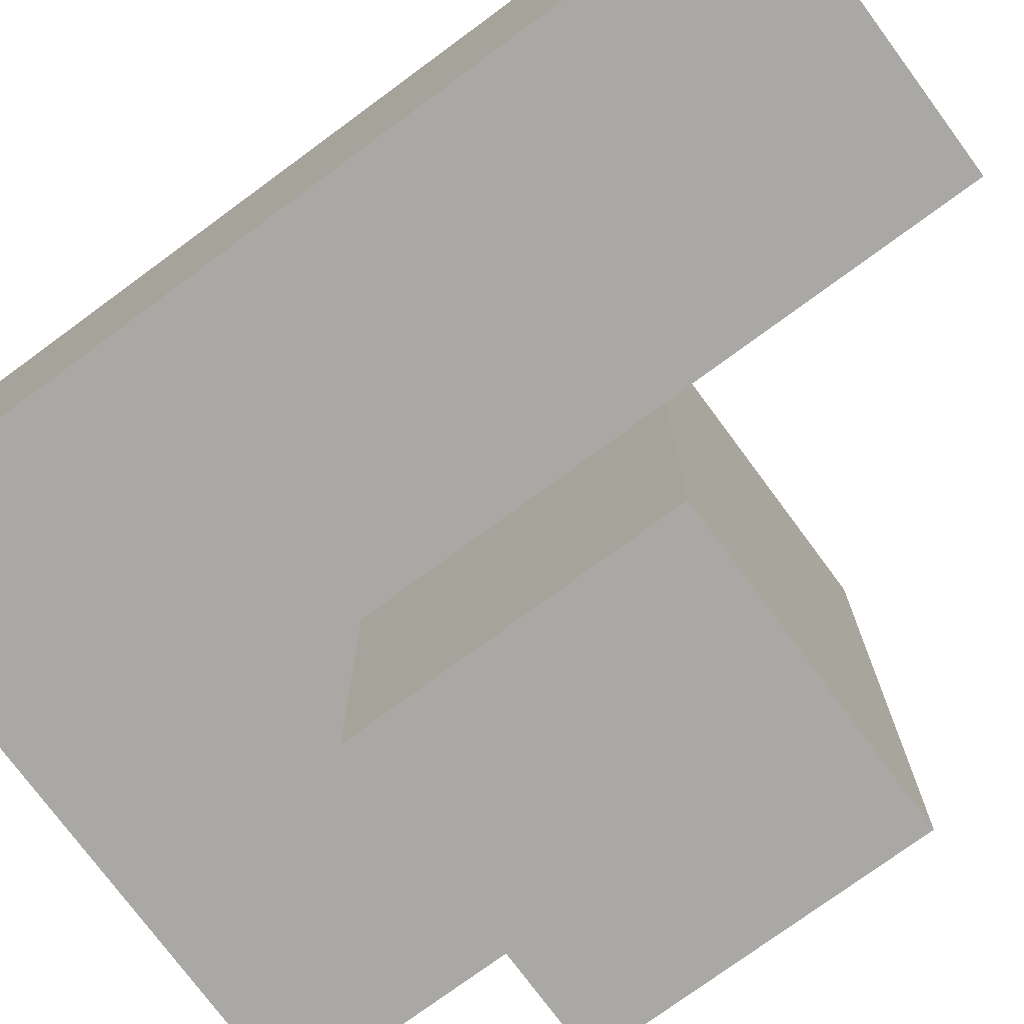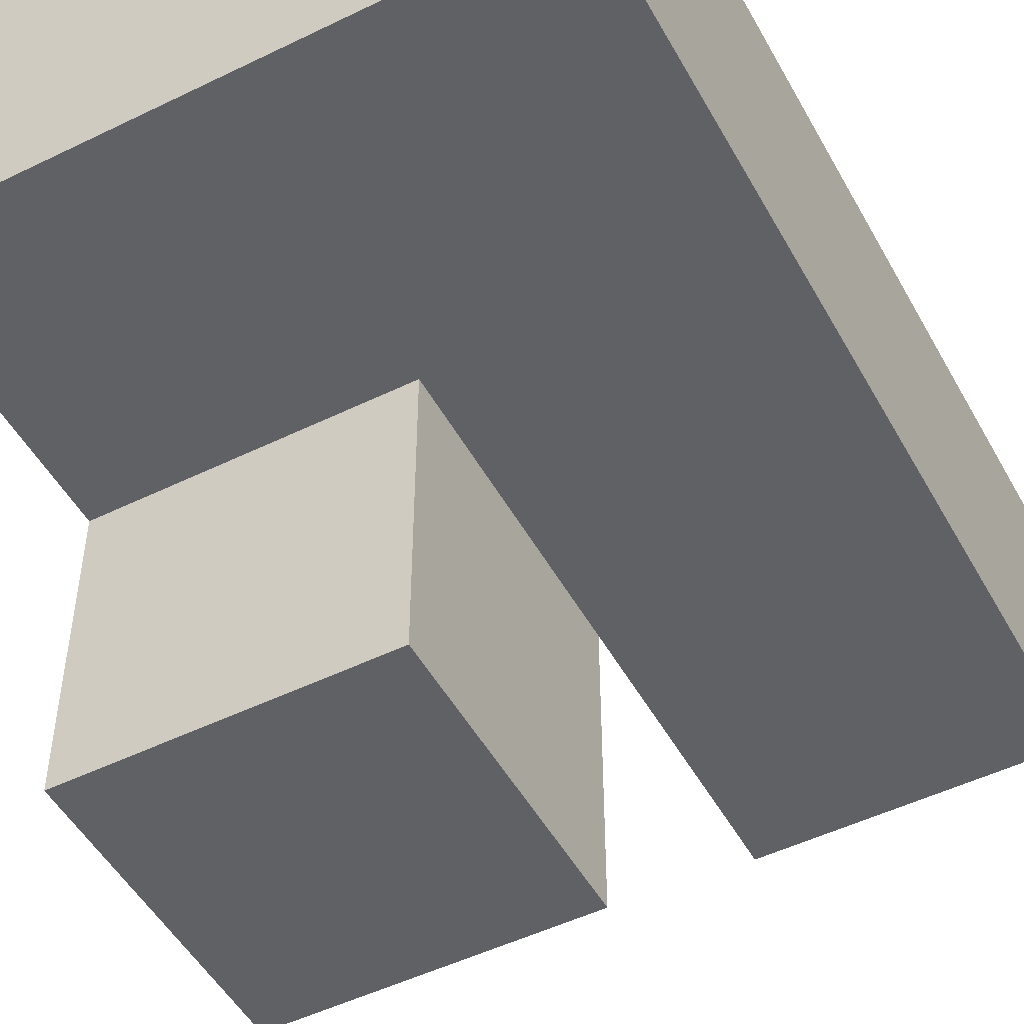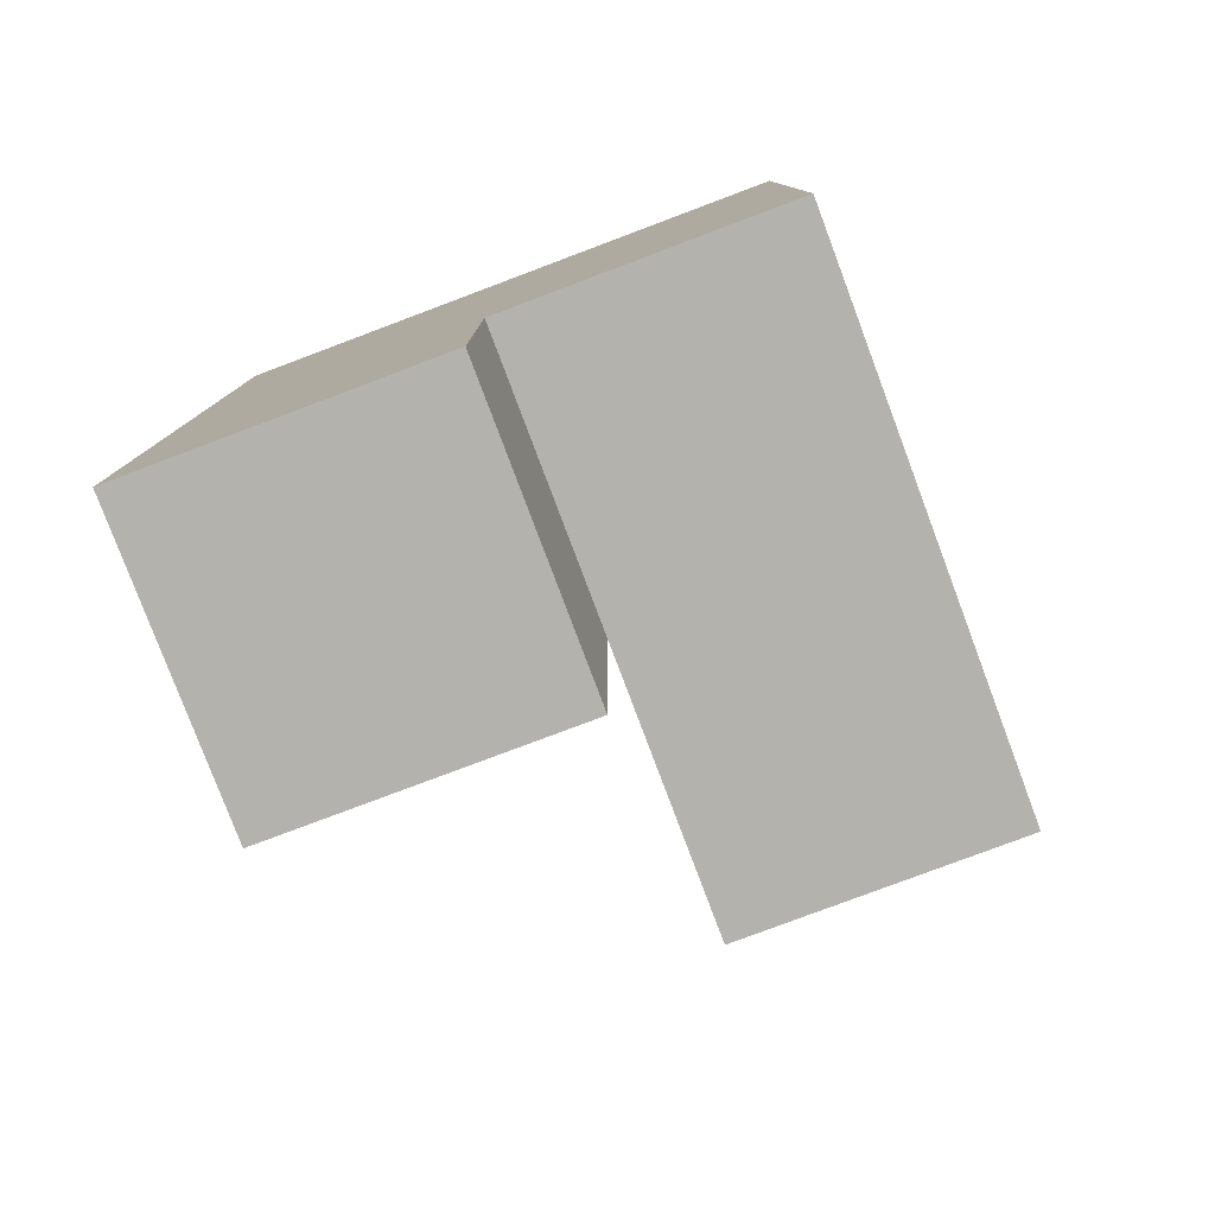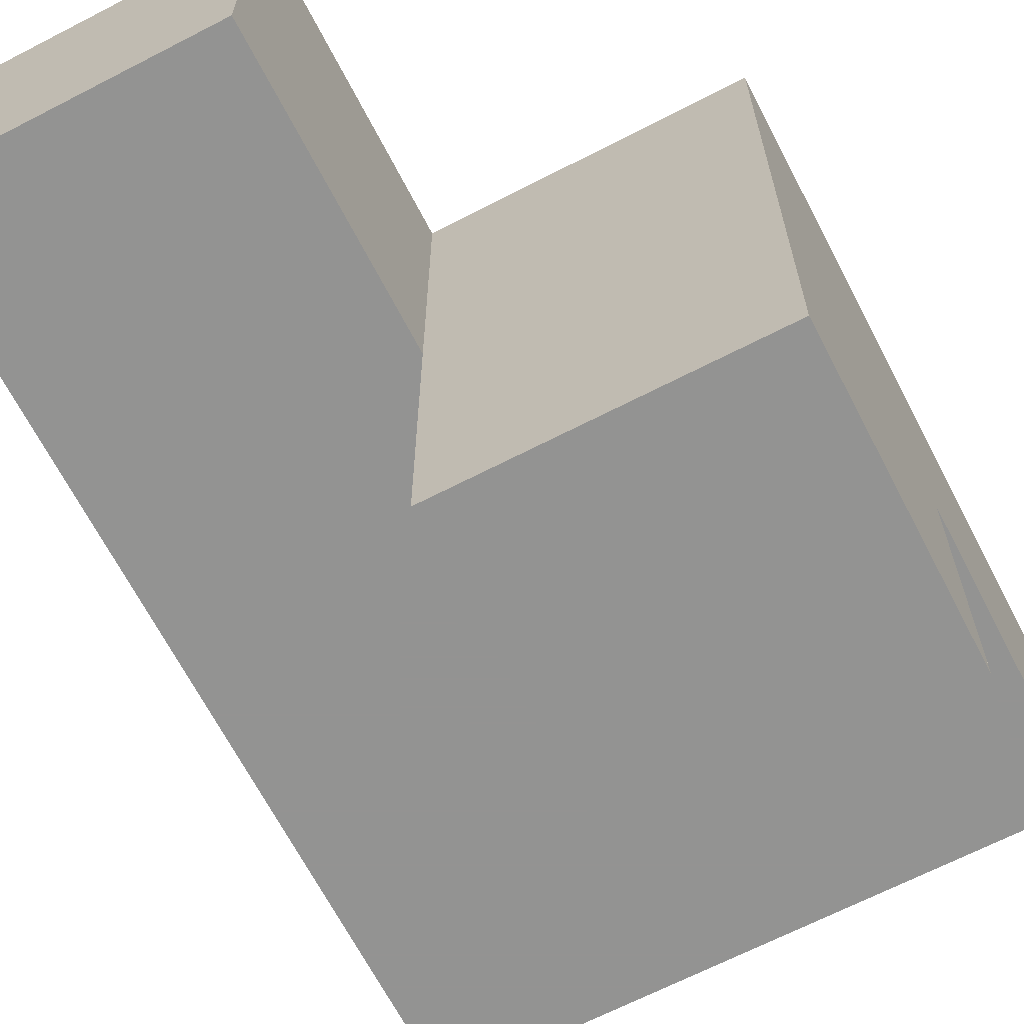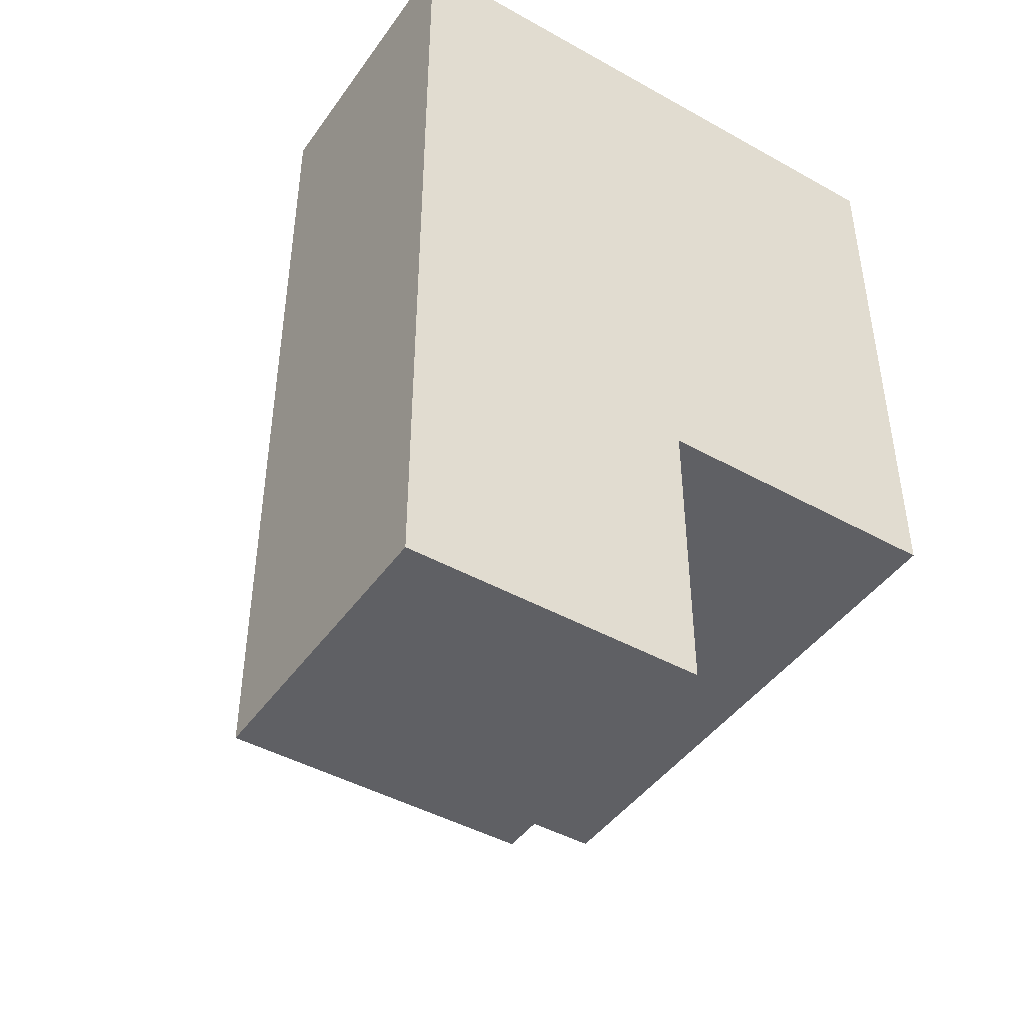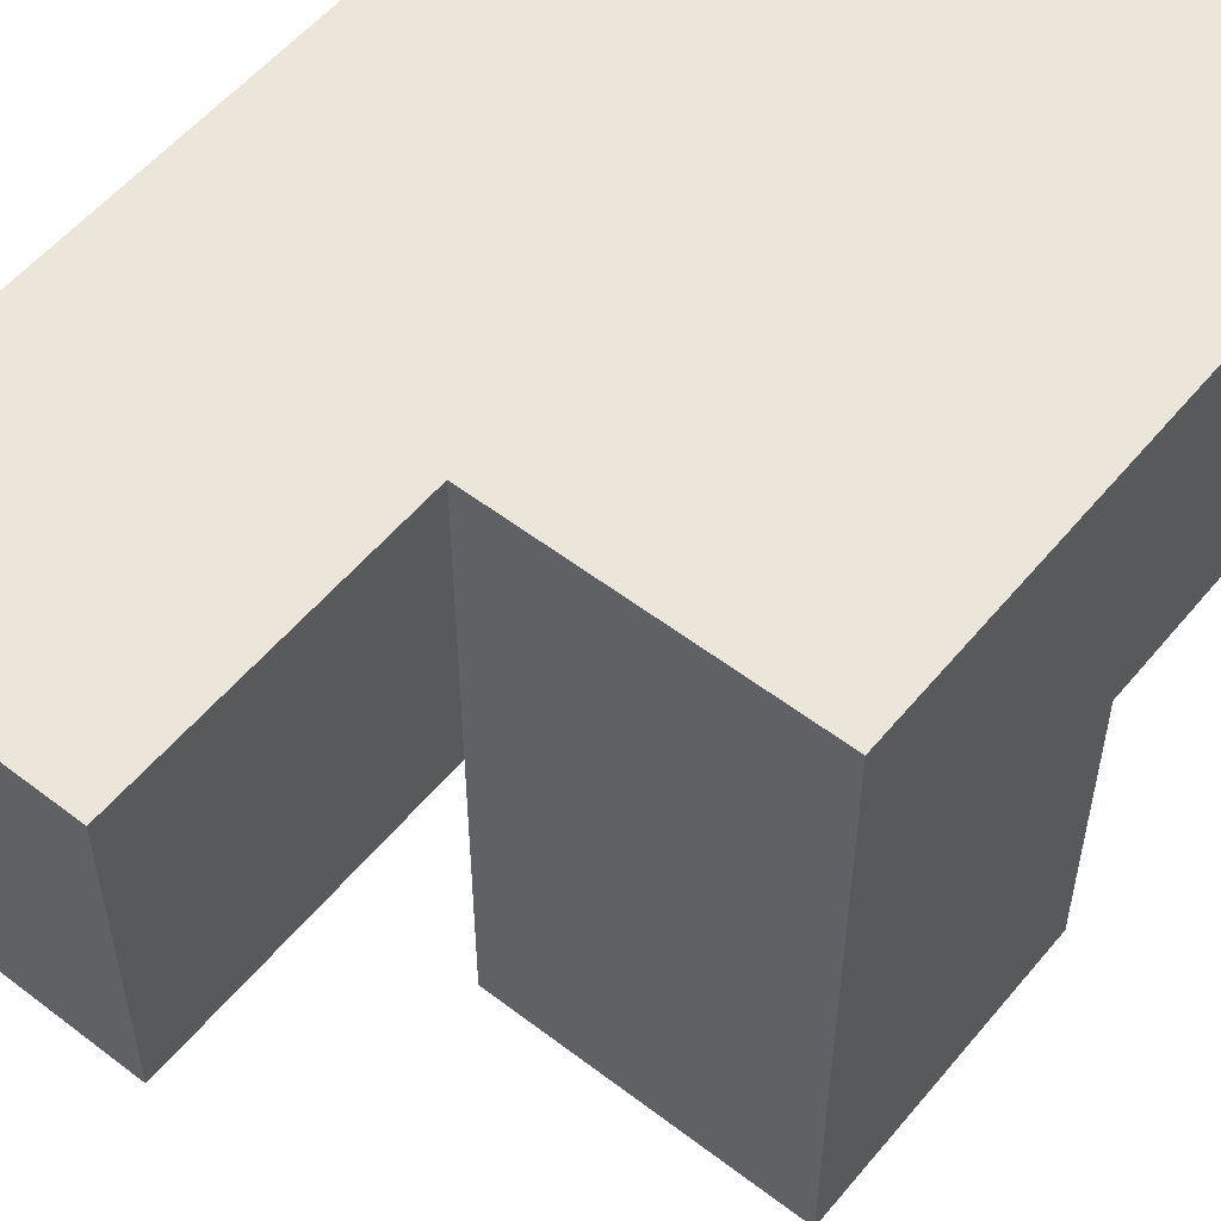
<metadata>
{"format":"obj","ext":"obj","renderer":"f3d","projection":"perspective","resolution":1024,"background":"white","views":[{"elev":-75.0,"azim":-53.6,"up":"+Z"},{"elev":-50.1,"azim":-151.8,"up":"+Z"},{"elev":-79.5,"azim":20.6,"up":"+Y"},{"elev":-66.7,"azim":27.4,"up":"+Z"},{"elev":-44.6,"azim":-33.0,"up":"+Y"},{"elev":55.2,"azim":38.9,"up":"+Z"}]}
</metadata>
<code>
v 1.99 1.996 2.003
v 0.01 1.006 2.993
v 1.99 1.006 2.993
v 0.01 2.986 2.993
v 1 1.996 2.003
v 1 2.986 2.993
v 1.99 2.986 2.993
v 1 1.006 2.993
v 1.99 1.006 2.003
v 1.99 1.996 1.013
v 0.01 1.006 2.003
v 0.01 2.986 2.003
v 1 1.996 1.013
v 1 2.986 2.003
v 0.01 0.01615 2.993
v 1.99 2.986 2.003
v 0.01 1.996 2.993
v 1 1.006 2.003
v 1 0.01615 2.993
v 1.99 1.996 2.993
v 1.99 1.006 1.013
v 1 1.996 2.993
v 0.01 0.01615 2.003
v 0.01 1.996 2.003
v 1 0.01615 2.003
v 1 1.006 1.013
f 8 3 22
f 20 22 3
f 18 9 8
f 3 8 9
f 9 1 3
f 20 3 1
f 1 5 16
f 14 16 5
f 22 20 6
f 7 6 20
f 16 14 7
f 6 7 14
f 1 16 20
f 7 20 16
f 18 11 5
f 24 5 11
f 2 8 17
f 22 17 8
f 24 11 17
f 2 17 11
f 21 26 10
f 13 10 26
f 26 21 18
f 9 18 21
f 10 13 1
f 5 1 13
f 13 26 5
f 18 5 26
f 21 10 9
f 1 9 10
f 25 23 18
f 11 18 23
f 15 19 2
f 8 2 19
f 23 25 15
f 19 15 25
f 11 23 2
f 15 2 23
f 25 18 19
f 8 19 18
f 5 24 14
f 12 14 24
f 17 22 4
f 6 4 22
f 14 12 6
f 4 6 12
f 12 24 4
f 17 4 24

</code>
